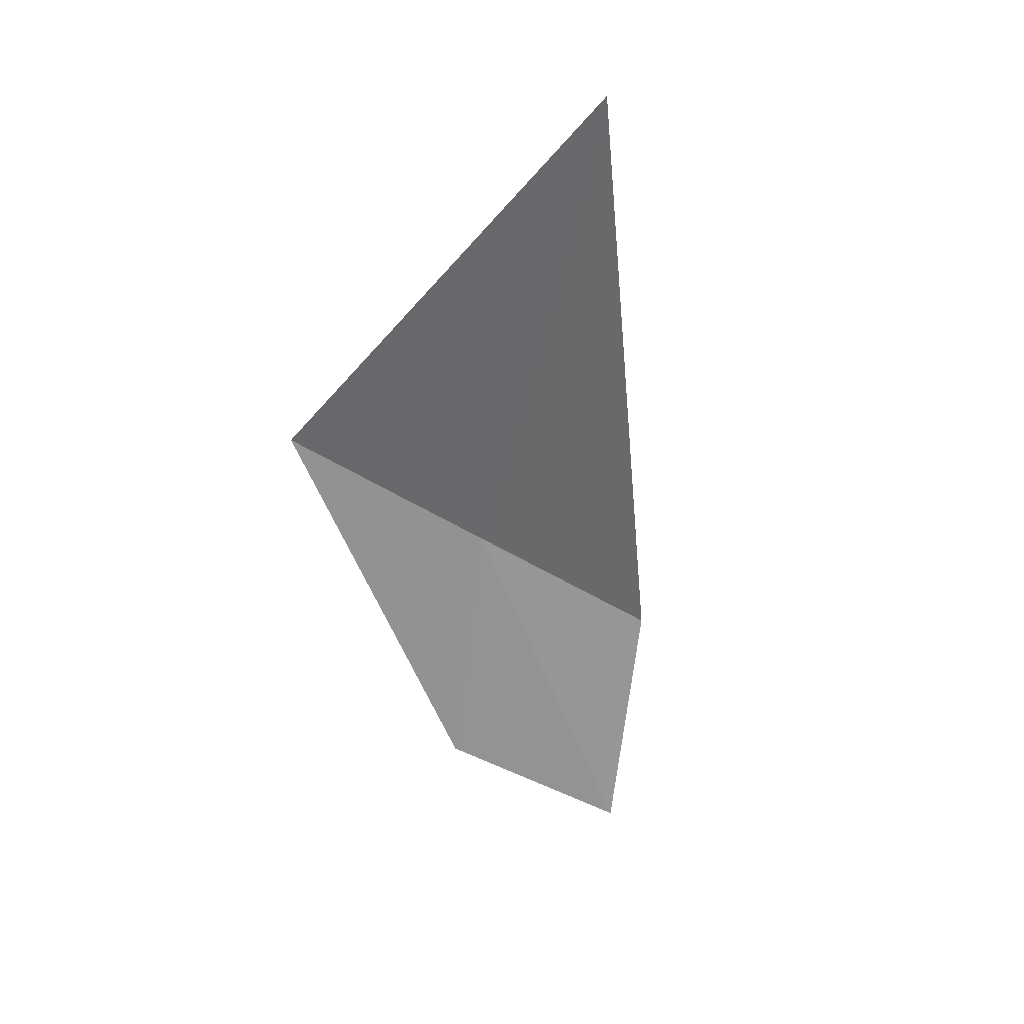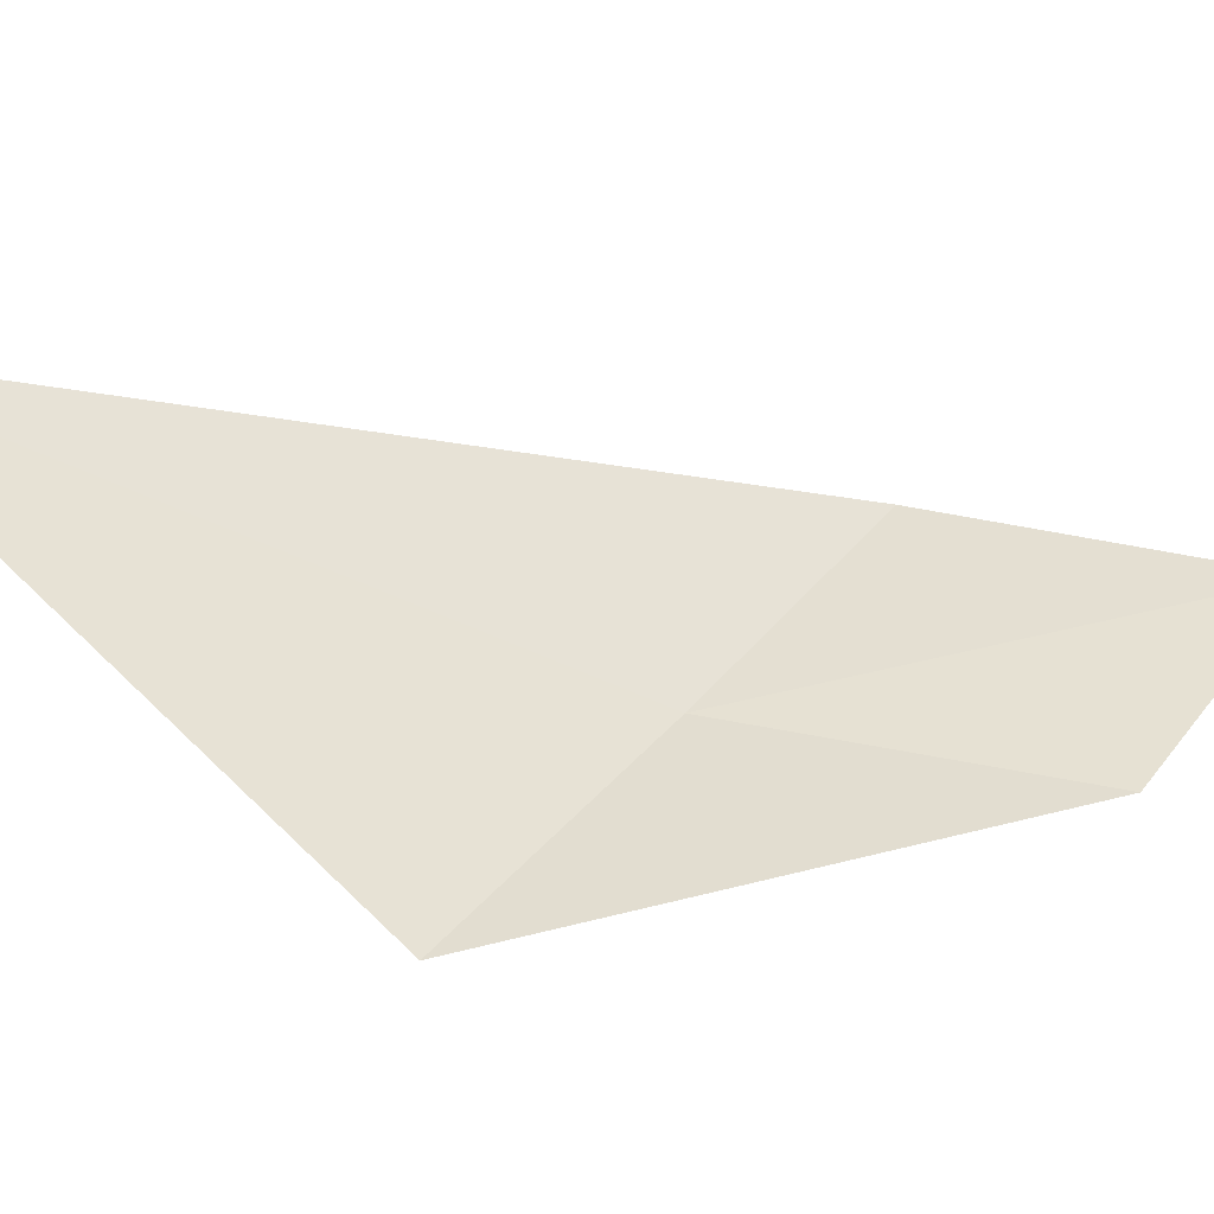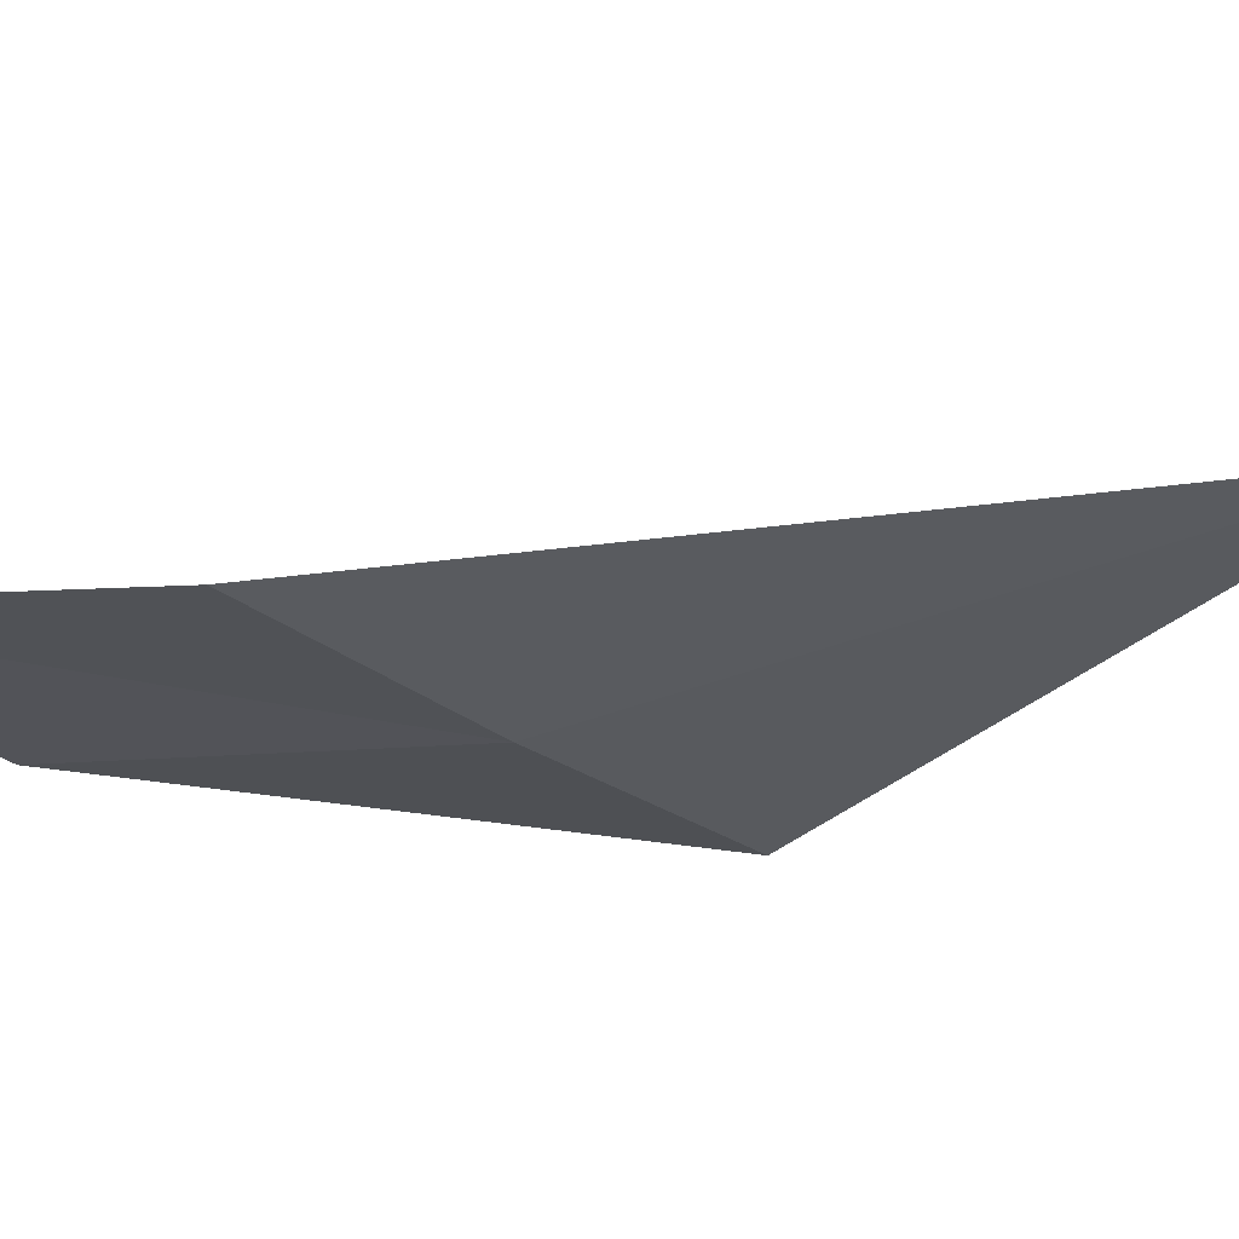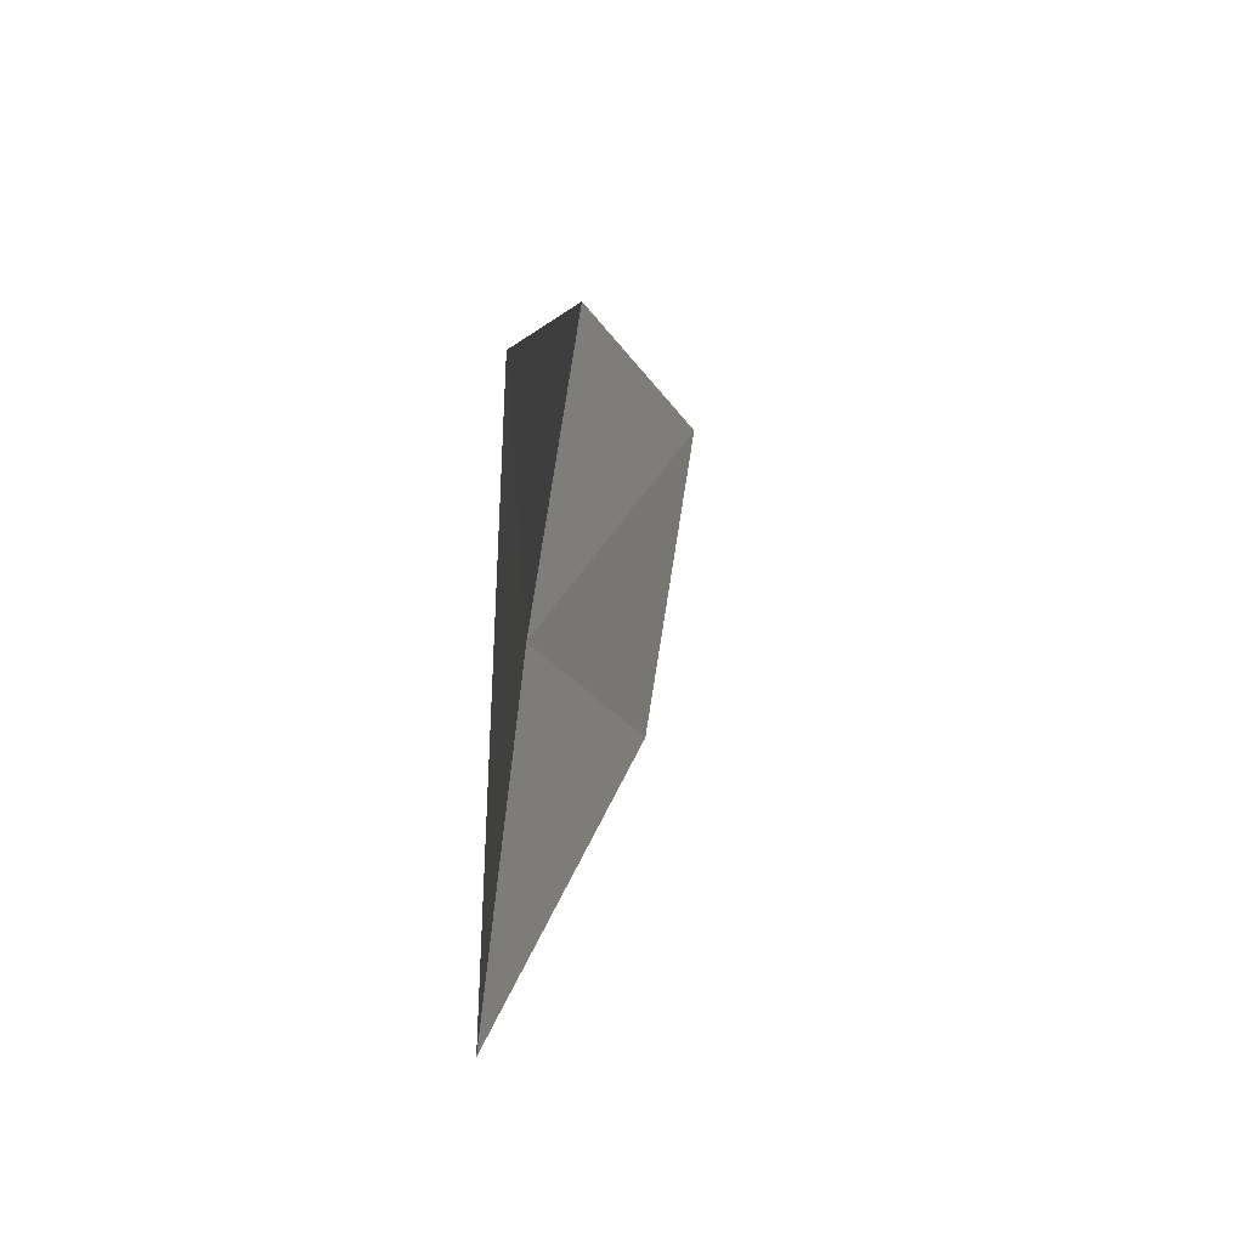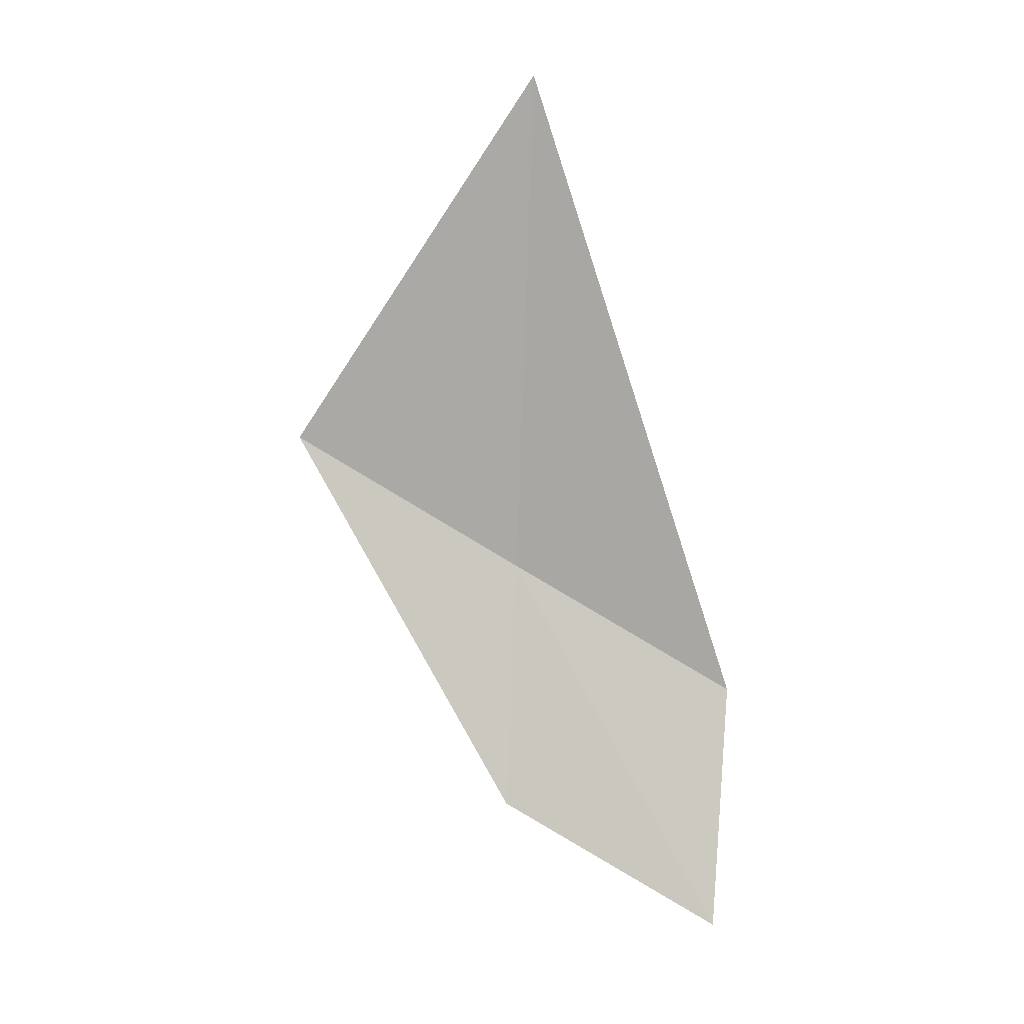
<metadata>
{"format":"obj","ext":"obj","renderer":"f3d","projection":"perspective","resolution":1024,"background":"white","views":[{"elev":12.6,"azim":-118.6,"up":"+Y"},{"elev":-50.8,"azim":-91.3,"up":"+Z"},{"elev":67.0,"azim":97.6,"up":"+Z"},{"elev":-11.0,"azim":-155.8,"up":"+Z"},{"elev":-11.2,"azim":-88.7,"up":"+Y"}]}
</metadata>
<code>
v 15.38 124.2 1.725
v 15.53 123.3 1.681
v 15.61 122.8 2.5
v 15.48 123.7 2.565
v 14.58 125.9 1.807
v 15.24 124.7 0.8627
f 1 2 3
f 1 3 4
f 1 4 5
f 1 6 2
f 1 5 6

</code>
